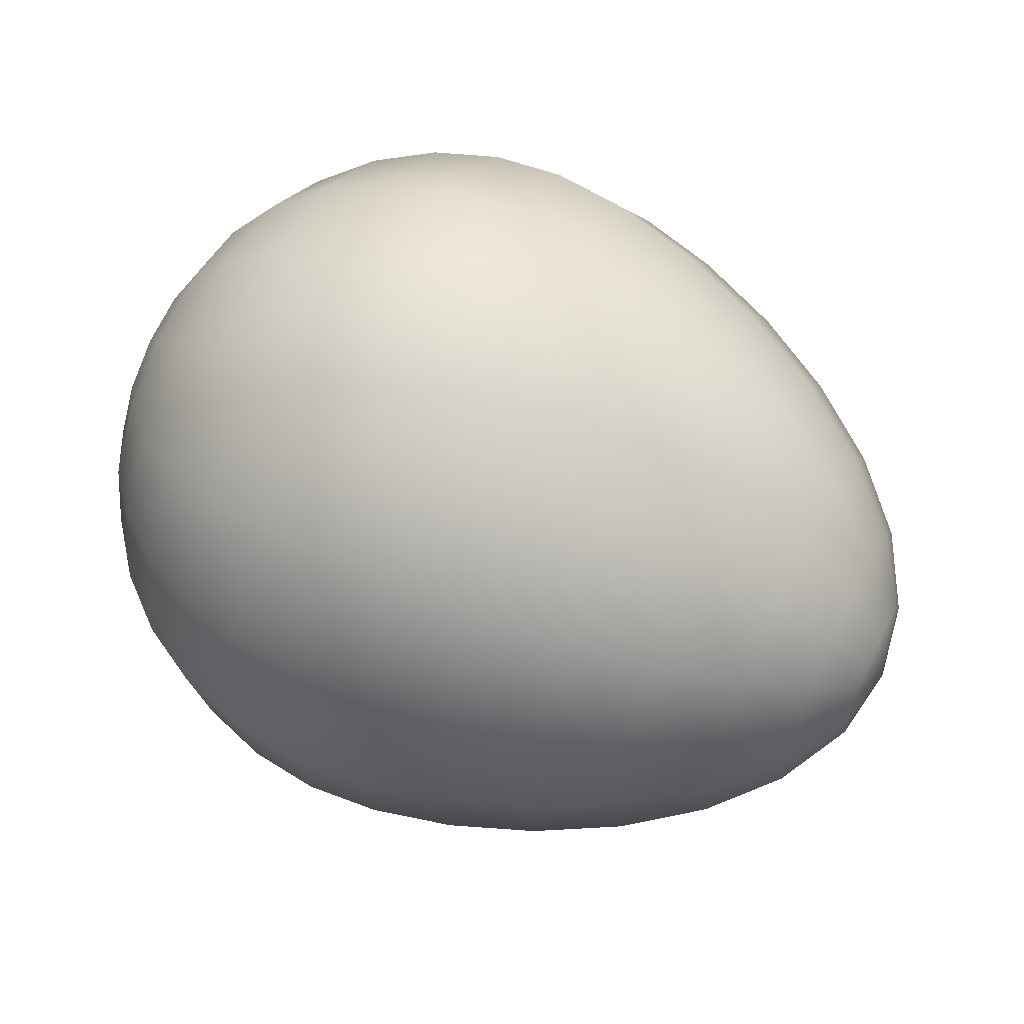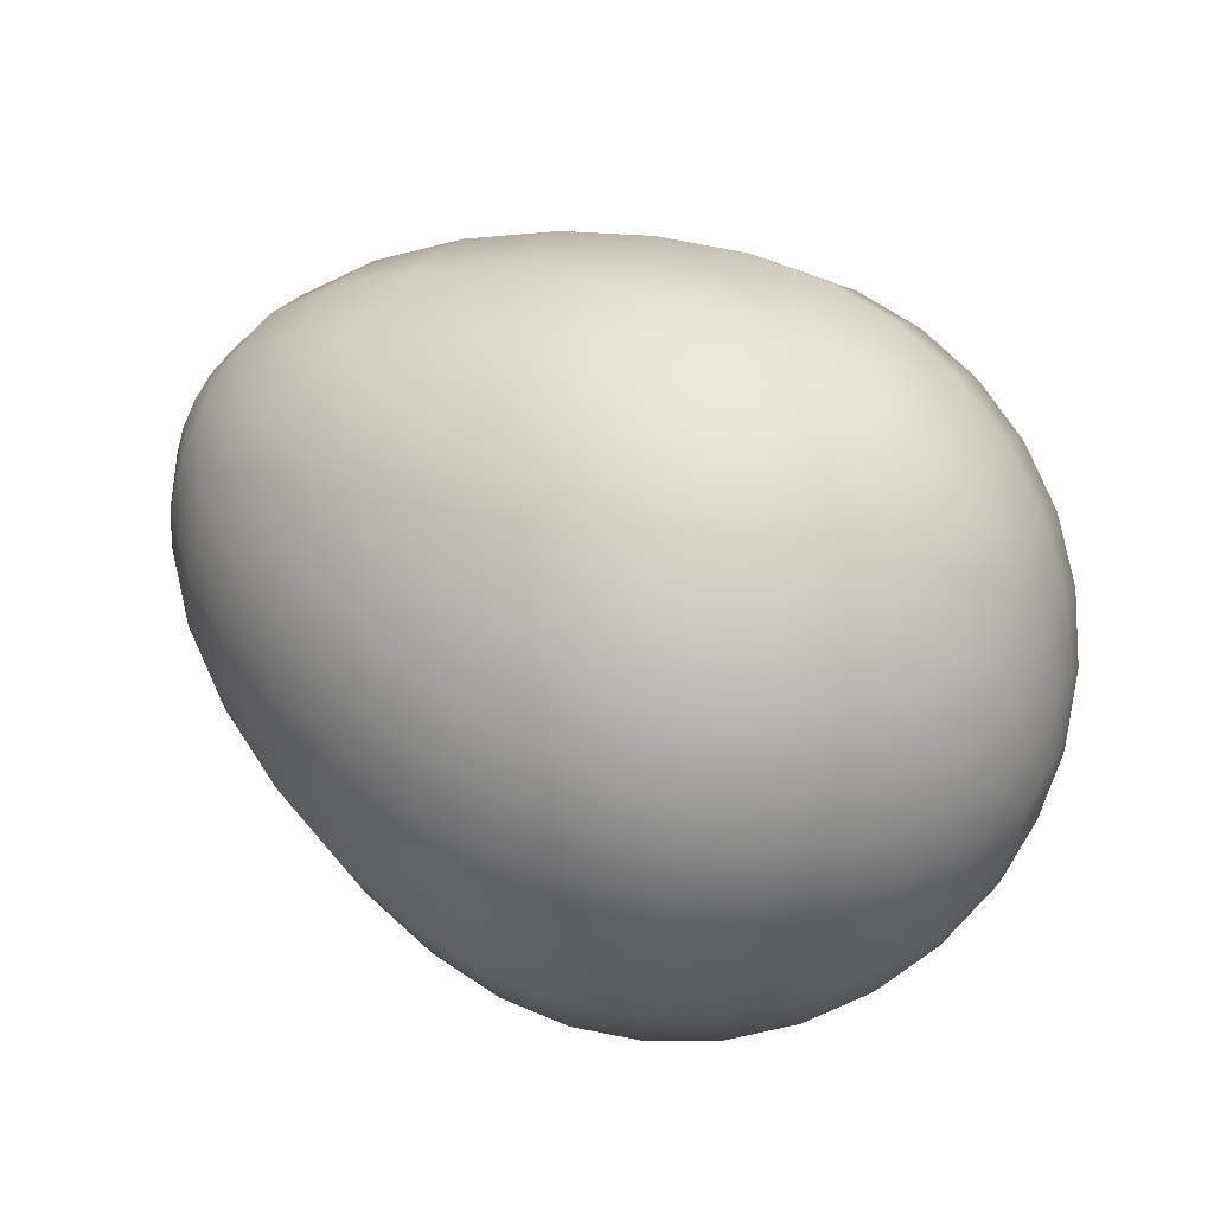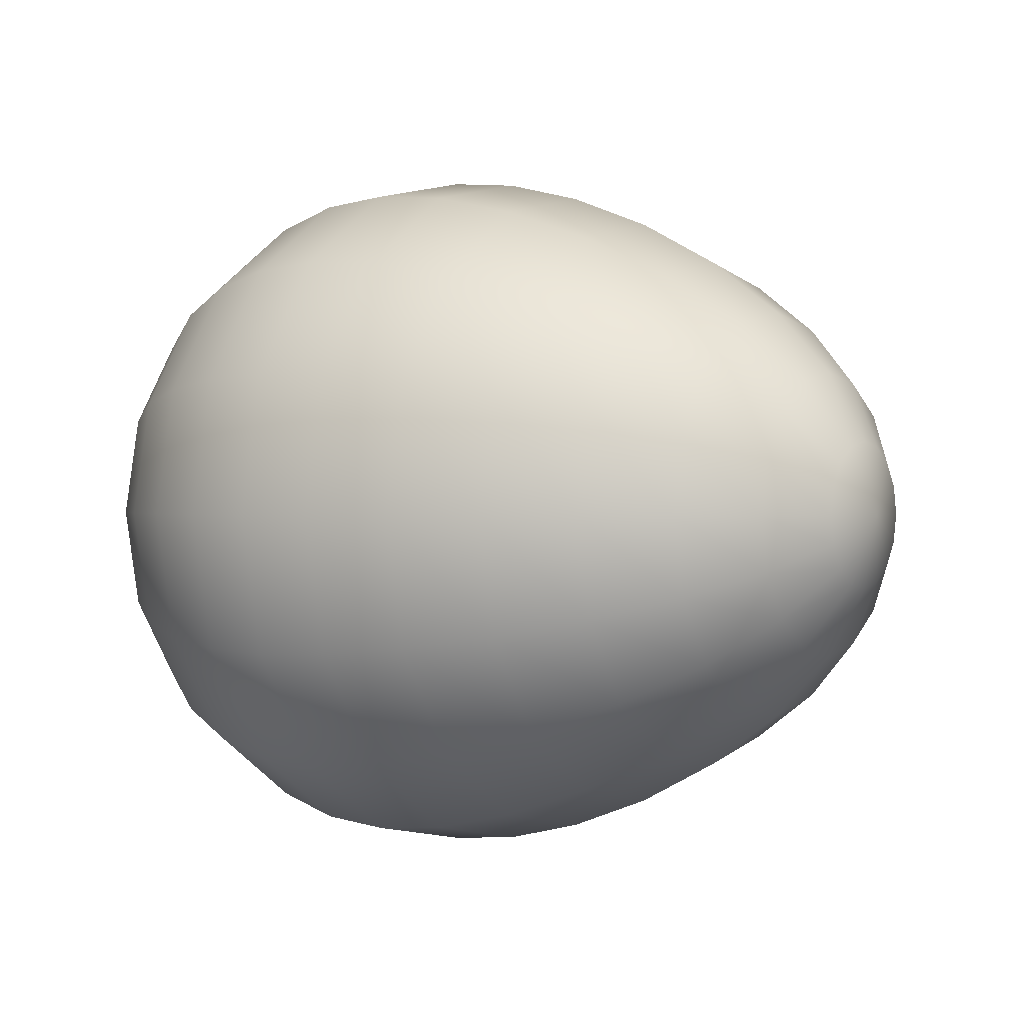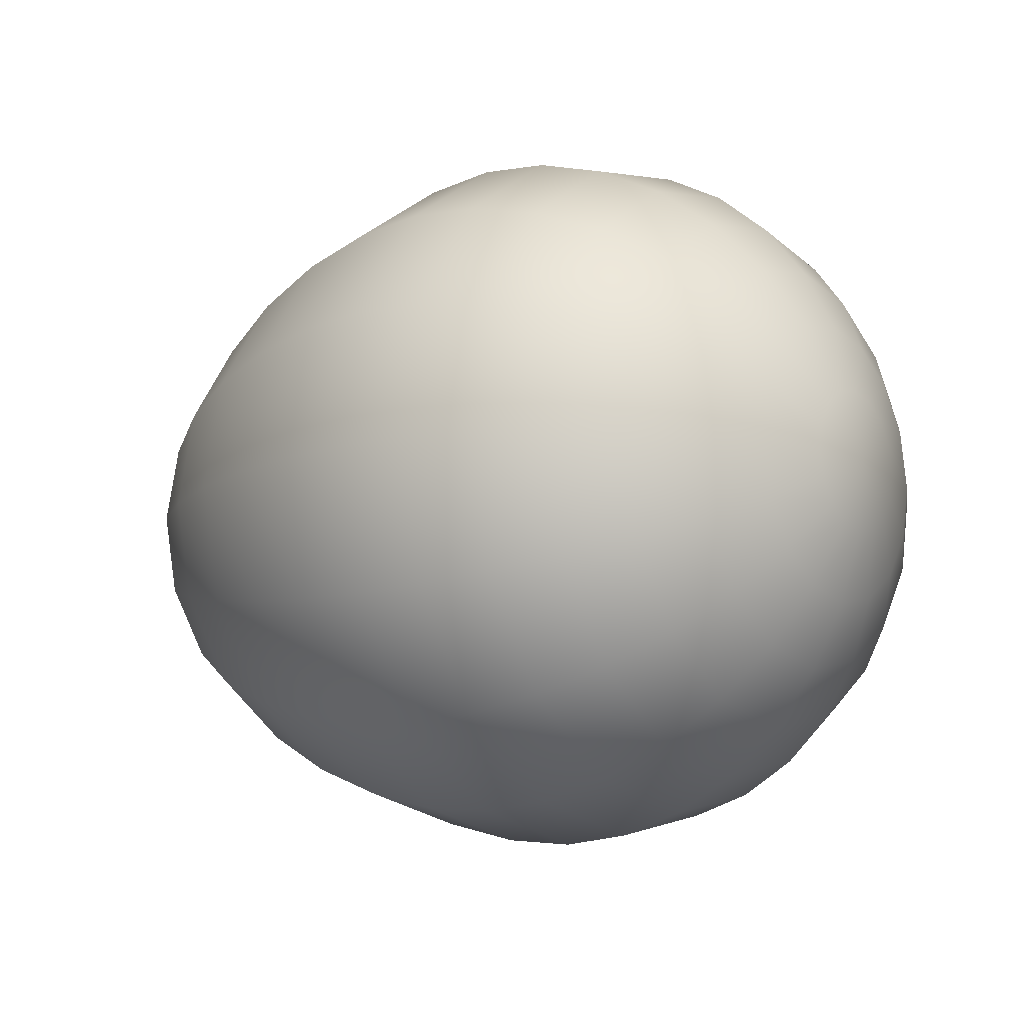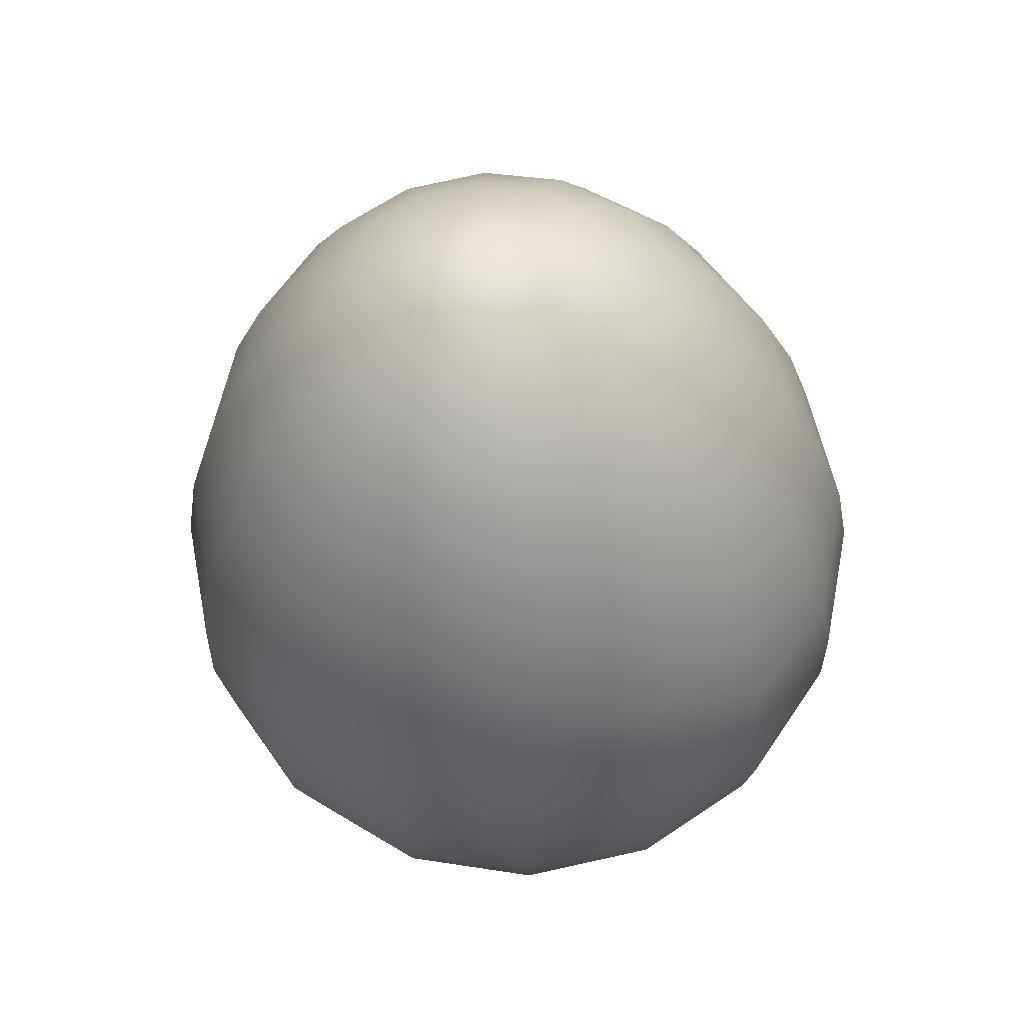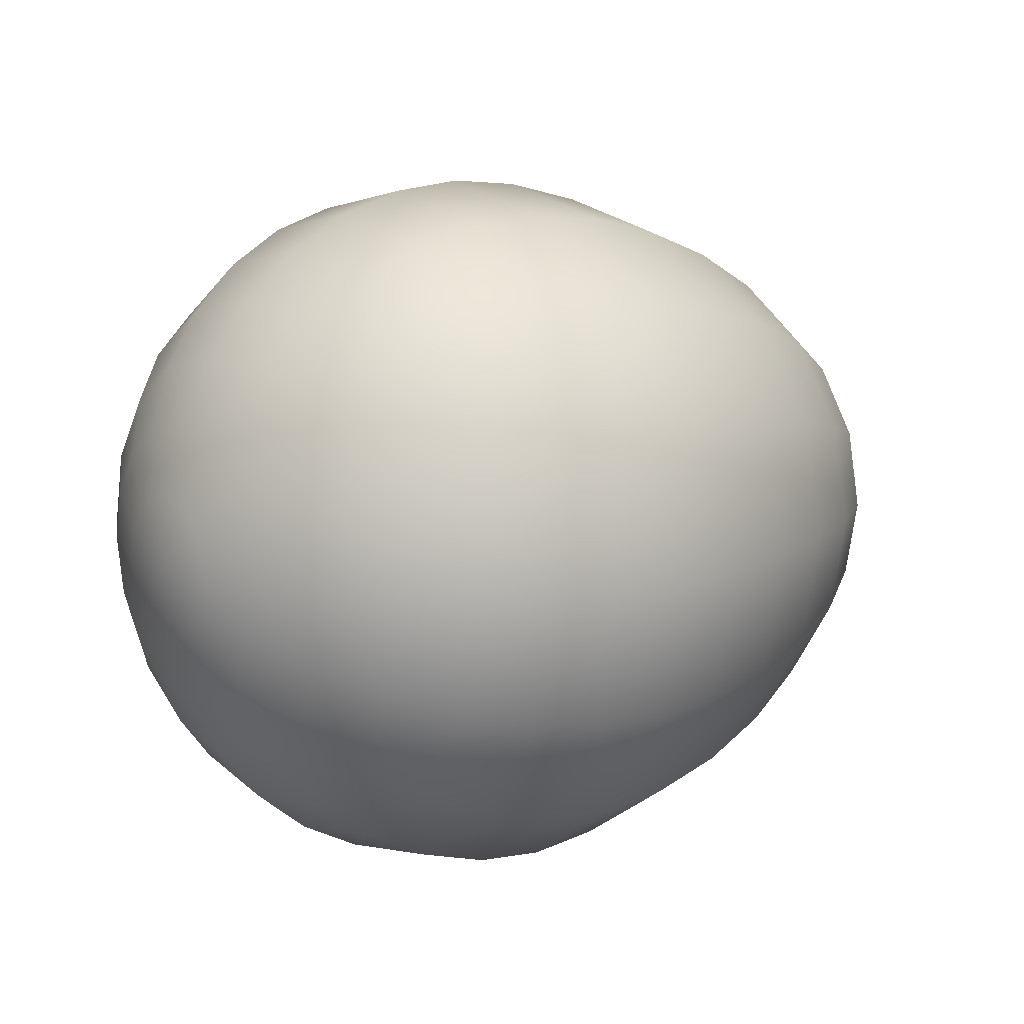
<metadata>
{"format":"obj","ext":"obj","renderer":"f3d","projection":"perspective","resolution":1024,"background":"white","views":[{"elev":60.2,"azim":-153.0,"up":"+Z"},{"elev":62.5,"azim":29.2,"up":"+Y"},{"elev":0.7,"azim":-145.7,"up":"+Y"},{"elev":-10.9,"azim":37.9,"up":"+Y"},{"elev":-32.6,"azim":-85.0,"up":"+Y"},{"elev":11.9,"azim":142.2,"up":"+Y"}]}
</metadata>
<code>
g default
v 1.111 0.1554 -0.05999
v 1.111 0.12 -0.1128
v 1.064 0.2308 -0.2236
v 1.064 0.3 -0.1199
v 1.111 0.0672 -0.1481
v 1.064 0.1271 -0.2928
v 1.111 0.00487 -0.1605
v 1.064 0.00487 -0.3171
v 1.111 -0.05746 -0.1481
v 1.064 -0.1174 -0.2928
v 1.111 -0.1103 -0.1128
v 1.064 -0.221 -0.2236
v 1.111 -0.1456 -0.05999
v 1.064 -0.2903 -0.1199
v 1.111 -0.158 0.00234
v 1.064 -0.3146 0.002337
v 1.111 -0.1456 0.06467
v 1.064 -0.2903 0.1246
v 1.111 -0.1103 0.1175
v 1.064 -0.221 0.2282
v 1.111 -0.05746 0.1528
v 1.064 -0.1174 0.2975
v 1.111 0.00487 0.1652
v 1.064 0.00487 0.3218
v 1.111 0.0672 0.1528
v 1.064 0.1271 0.2975
v 1.111 0.12 0.1175
v 1.064 0.2308 0.2282
v 1.111 0.1554 0.06467
v 1.064 0.3 0.1246
v 1.111 0.1678 0.00234
v 1.064 0.3243 0.002337
v 0.9868 0.3328 -0.3256
v 0.9868 0.4333 -0.1751
v 0.9868 0.1823 -0.4261
v 0.9868 0.00487 -0.4614
v 0.9868 -0.1726 -0.4261
v 0.9868 -0.323 -0.3256
v 0.9868 -0.4236 -0.1751
v 0.9868 -0.4589 0.002333
v 0.9868 -0.4236 0.1798
v 0.9868 -0.323 0.3302
v 0.9868 -0.1726 0.4308
v 0.9868 0.00487 0.4661
v 0.9868 0.1823 0.4308
v 0.9868 0.3328 0.3302
v 0.9868 0.4333 0.1798
v 0.9868 0.4686 0.002333
v 0.8831 0.4222 -0.415
v 0.8831 0.5501 -0.2235
v 0.8831 0.2307 -0.5429
v 0.8831 0.00487 -0.5878
v 0.8831 -0.221 -0.5429
v 0.8831 -0.4124 -0.415
v 0.8831 -0.5403 -0.2235
v 0.8831 -0.5853 0.002327
v 0.8831 -0.5403 0.2282
v 0.883 -0.4124 0.4196
v 0.883 -0.221 0.5475
v 0.883 0.00487 0.5924
v 0.883 0.2307 0.5475
v 0.883 0.4222 0.4196
v 0.8831 0.5501 0.2282
v 0.8831 0.595 0.002327
v 0.7568 0.4955 -0.4883
v 0.7568 0.6459 -0.2632
v 0.7568 0.2704 -0.6387
v 0.7568 0.00487 -0.6915
v 0.7568 -0.2606 -0.6387
v 0.7568 -0.4857 -0.4883
v 0.7568 -0.6361 -0.2632
v 0.7567 -0.6889 0.002319
v 0.7567 -0.6361 0.2678
v 0.7567 -0.4857 0.4929
v 0.7567 -0.2606 0.6433
v 0.7567 0.00487 0.6961
v 0.7567 0.2704 0.6433
v 0.7567 0.4955 0.4929
v 0.7567 0.6459 0.2678
v 0.7567 0.6987 0.00232
v 0.6127 0.5499 -0.5427
v 0.6127 0.717 -0.2927
v 0.6127 0.2998 -0.7098
v 0.6127 0.00487 -0.7685
v 0.6127 -0.2901 -0.7098
v 0.6127 -0.5402 -0.5427
v 0.6127 -0.7073 -0.2927
v 0.6127 -0.7659 0.002311
v 0.6127 -0.7073 0.2973
v 0.6127 -0.5402 0.5473
v 0.6126 -0.2901 0.7144
v 0.6126 0.00487 0.7731
v 0.6126 0.2998 0.7144
v 0.6127 0.5499 0.5473
v 0.6127 0.717 0.2973
v 0.6127 0.7757 0.002311
v 0.4565 0.5834 -0.5763
v 0.4564 0.7608 -0.3108
v 0.4565 0.318 -0.7536
v 0.4565 0.00487 -0.8159
v 0.4565 -0.3082 -0.7536
v 0.4565 -0.5737 -0.5763
v 0.4564 -0.751 -0.3108
v 0.4564 -0.8133 0.002301
v 0.4564 -0.751 0.3154
v 0.4564 -0.5737 0.5809
v 0.4564 -0.3082 0.7582
v 0.4564 0.00487 0.8205
v 0.4564 0.318 0.7582
v 0.4564 0.5834 0.5809
v 0.4564 0.7608 0.3154
v 0.4564 0.8231 0.002302
v 0.2941 0.5947 -0.5876
v 0.2941 0.7756 -0.3169
v 0.2941 0.3241 -0.7684
v 0.2941 0.00487 -0.8319
v 0.2941 -0.3144 -0.7684
v 0.2941 -0.585 -0.5876
v 0.2941 -0.7658 -0.3169
v 0.2941 -0.8293 0.002292
v 0.294 -0.7658 0.3215
v 0.294 -0.585 0.5922
v 0.294 -0.3144 0.773
v 0.294 0.00487 0.8365
v 0.294 0.3241 0.773
v 0.294 0.5947 0.5922
v 0.294 0.7756 0.3215
v 0.2941 0.8391 0.002292
v 0.1217 0.5835 -0.5764
v 0.1217 0.7609 -0.3109
v 0.1217 0.318 -0.7537
v 0.1217 0.00487 -0.816
v 0.1217 -0.3083 -0.7537
v 0.1217 -0.5738 -0.5764
v 0.1217 -0.7512 -0.3109
v 0.1217 -0.8135 0.002282
v 0.1216 -0.7512 0.3154
v 0.1216 -0.5738 0.5809
v 0.1216 -0.3083 0.7583
v 0.1216 0.00487 0.8206
v 0.1216 0.318 0.7583
v 0.1216 0.5835 0.5809
v 0.1216 0.7609 0.3154
v 0.1217 0.8232 0.002282
v -0.06815 0.5506 -0.5435
v -0.06816 0.7179 -0.2931
v -0.06814 0.3002 -0.7108
v -0.06813 0.00487 -0.7695
v -0.06814 -0.2905 -0.7108
v -0.06815 -0.5409 -0.5435
v -0.06816 -0.7082 -0.2931
v -0.06818 -0.7669 0.002271
v -0.0682 -0.7082 0.2976
v -0.06821 -0.5409 0.548
v -0.06822 -0.2905 0.7153
v -0.06822 0.00487 0.7741
v -0.06822 0.3002 0.7153
v -0.06821 0.5506 0.548
v -0.0682 0.7179 0.2976
v -0.06818 0.7767 0.002271
v -0.2651 0.4974 -0.4903
v -0.2651 0.6484 -0.2643
v -0.2651 0.2714 -0.6413
v -0.2651 0.00487 -0.6943
v -0.2651 -0.2617 -0.6413
v -0.2651 -0.4877 -0.4903
v -0.2651 -0.6387 -0.2643
v -0.2651 -0.6917 0.002259
v -0.2651 -0.6387 0.2688
v -0.2652 -0.4877 0.4948
v -0.2652 -0.2617 0.6458
v -0.2652 0.00487 0.6988
v -0.2652 0.2714 0.6458
v -0.2652 0.4974 0.4948
v -0.2651 0.6484 0.2688
v -0.2651 0.7014 0.002259
v -0.456 0.4257 -0.4186
v -0.456 0.5548 -0.2255
v -0.456 0.2326 -0.5476
v -0.456 0.00487 -0.5929
v -0.456 -0.2229 -0.5476
v -0.456 -0.416 -0.4186
v -0.456 -0.545 -0.2255
v -0.456 -0.5903 0.002248
v -0.456 -0.545 0.23
v -0.456 -0.416 0.4231
v -0.456 -0.2229 0.5521
v -0.456 0.00487 0.5974
v -0.456 0.2326 0.5521
v -0.456 0.4257 0.4231
v -0.456 0.5548 0.23
v -0.456 0.6001 0.002248
v -0.6264 0.3379 -0.3307
v -0.6264 0.4399 -0.178
v -0.6264 0.1851 -0.4328
v -0.6264 0.00487 -0.4687
v -0.6264 -0.1753 -0.4328
v -0.6264 -0.3281 -0.3307
v -0.6264 -0.4302 -0.178
v -0.6264 -0.466 0.002238
v -0.6264 -0.4302 0.1825
v -0.6264 -0.3281 0.3352
v -0.6264 -0.1753 0.4373
v -0.6264 0.00487 0.4732
v -0.6264 0.1851 0.4373
v -0.6264 0.3379 0.3352
v -0.6264 0.4399 0.1825
v -0.6264 0.4758 0.002238
v -0.7622 0.2363 -0.2292
v -0.7622 0.3073 -0.123
v -0.7622 0.1301 -0.3002
v -0.7622 0.00487 -0.3251
v -0.7622 -0.1204 -0.3002
v -0.7622 -0.2266 -0.2292
v -0.7622 -0.2975 -0.123
v -0.7622 -0.3225 0.00223
v -0.7622 -0.2975 0.1275
v -0.7622 -0.2266 0.2337
v -0.7622 -0.1204 0.3046
v -0.7622 0.00487 0.3296
v -0.7622 0.1301 0.3046
v -0.7622 0.2363 0.2337
v -0.7622 0.3073 0.1275
v -0.7622 0.3322 0.00223
v -0.8508 0.1239 -0.1168
v -0.8508 0.1604 -0.06222
v -0.8508 0.06931 -0.1533
v -0.8508 0.00487 -0.1662
v -0.8508 -0.05957 -0.1533
v -0.8508 -0.1142 -0.1168
v -0.8508 -0.1507 -0.06222
v -0.8508 -0.1635 0.002225
v -0.8508 -0.1507 0.06667
v -0.8508 -0.1142 0.1213
v -0.8508 -0.05957 0.1578
v -0.8508 0.00487 0.1706
v -0.8508 0.06931 0.1578
v -0.8508 0.1239 0.1213
v -0.8508 0.1604 0.06667
v -0.8508 0.1733 0.002225
v 1.127 0.004858 0.002335
v -0.8818 0.004869 0.002223
g FoodMediumRUpperArm
f 1 2 3 4
f 2 5 6 3
f 5 7 8 6
f 7 9 10 8
f 9 11 12 10
f 11 13 14 12
f 13 15 16 14
f 15 17 18 16
f 17 19 20 18
f 19 21 22 20
f 21 23 24 22
f 23 25 26 24
f 25 27 28 26
f 27 29 30 28
f 29 31 32 30
f 31 1 4 32
f 4 3 33 34
f 3 6 35 33
f 6 8 36 35
f 8 10 37 36
f 10 12 38 37
f 12 14 39 38
f 14 16 40 39
f 16 18 41 40
f 18 20 42 41
f 20 22 43 42
f 22 24 44 43
f 24 26 45 44
f 26 28 46 45
f 28 30 47 46
f 30 32 48 47
f 32 4 34 48
f 34 33 49 50
f 33 35 51 49
f 35 36 52 51
f 36 37 53 52
f 37 38 54 53
f 38 39 55 54
f 39 40 56 55
f 40 41 57 56
f 41 42 58 57
f 42 43 59 58
f 43 44 60 59
f 44 45 61 60
f 45 46 62 61
f 46 47 63 62
f 47 48 64 63
f 48 34 50 64
f 50 49 65 66
f 49 51 67 65
f 51 52 68 67
f 52 53 69 68
f 53 54 70 69
f 54 55 71 70
f 55 56 72 71
f 56 57 73 72
f 57 58 74 73
f 58 59 75 74
f 59 60 76 75
f 60 61 77 76
f 61 62 78 77
f 62 63 79 78
f 63 64 80 79
f 64 50 66 80
f 66 65 81 82
f 65 67 83 81
f 67 68 84 83
f 68 69 85 84
f 69 70 86 85
f 70 71 87 86
f 71 72 88 87
f 72 73 89 88
f 73 74 90 89
f 74 75 91 90
f 75 76 92 91
f 76 77 93 92
f 77 78 94 93
f 78 79 95 94
f 79 80 96 95
f 80 66 82 96
f 82 81 97 98
f 81 83 99 97
f 83 84 100 99
f 84 85 101 100
f 85 86 102 101
f 86 87 103 102
f 87 88 104 103
f 88 89 105 104
f 89 90 106 105
f 90 91 107 106
f 91 92 108 107
f 92 93 109 108
f 93 94 110 109
f 94 95 111 110
f 95 96 112 111
f 96 82 98 112
f 98 97 113 114
f 97 99 115 113
f 99 100 116 115
f 100 101 117 116
f 101 102 118 117
f 102 103 119 118
f 103 104 120 119
f 104 105 121 120
f 105 106 122 121
f 106 107 123 122
f 107 108 124 123
f 108 109 125 124
f 109 110 126 125
f 110 111 127 126
f 111 112 128 127
f 112 98 114 128
f 114 113 129 130
f 113 115 131 129
f 115 116 132 131
f 116 117 133 132
f 117 118 134 133
f 118 119 135 134
f 119 120 136 135
f 120 121 137 136
f 121 122 138 137
f 122 123 139 138
f 123 124 140 139
f 124 125 141 140
f 125 126 142 141
f 126 127 143 142
f 127 128 144 143
f 128 114 130 144
f 130 129 145 146
f 129 131 147 145
f 131 132 148 147
f 132 133 149 148
f 133 134 150 149
f 134 135 151 150
f 135 136 152 151
f 136 137 153 152
f 137 138 154 153
f 138 139 155 154
f 139 140 156 155
f 140 141 157 156
f 141 142 158 157
f 142 143 159 158
f 143 144 160 159
f 144 130 146 160
f 146 145 161 162
f 145 147 163 161
f 147 148 164 163
f 148 149 165 164
f 149 150 166 165
f 150 151 167 166
f 151 152 168 167
f 152 153 169 168
f 153 154 170 169
f 154 155 171 170
f 155 156 172 171
f 156 157 173 172
f 157 158 174 173
f 158 159 175 174
f 159 160 176 175
f 160 146 162 176
f 162 161 177 178
f 161 163 179 177
f 163 164 180 179
f 164 165 181 180
f 165 166 182 181
f 166 167 183 182
f 167 168 184 183
f 168 169 185 184
f 169 170 186 185
f 170 171 187 186
f 171 172 188 187
f 172 173 189 188
f 173 174 190 189
f 174 175 191 190
f 175 176 192 191
f 176 162 178 192
f 178 177 193 194
f 177 179 195 193
f 179 180 196 195
f 180 181 197 196
f 181 182 198 197
f 182 183 199 198
f 183 184 200 199
f 184 185 201 200
f 185 186 202 201
f 186 187 203 202
f 187 188 204 203
f 188 189 205 204
f 189 190 206 205
f 190 191 207 206
f 191 192 208 207
f 192 178 194 208
f 194 193 209 210
f 193 195 211 209
f 195 196 212 211
f 196 197 213 212
f 197 198 214 213
f 198 199 215 214
f 199 200 216 215
f 200 201 217 216
f 201 202 218 217
f 202 203 219 218
f 203 204 220 219
f 204 205 221 220
f 205 206 222 221
f 206 207 223 222
f 207 208 224 223
f 208 194 210 224
f 210 209 225 226
f 209 211 227 225
f 211 212 228 227
f 212 213 229 228
f 213 214 230 229
f 214 215 231 230
f 215 216 232 231
f 216 217 233 232
f 217 218 234 233
f 218 219 235 234
f 219 220 236 235
f 220 221 237 236
f 221 222 238 237
f 222 223 239 238
f 223 224 240 239
f 224 210 226 240
f 2 1 241
f 5 2 241
f 7 5 241
f 9 7 241
f 11 9 241
f 13 11 241
f 15 13 241
f 17 15 241
f 19 17 241
f 21 19 241
f 23 21 241
f 25 23 241
f 27 25 241
f 29 27 241
f 31 29 241
f 1 31 241
f 226 225 242
f 225 227 242
f 227 228 242
f 228 229 242
f 229 230 242
f 230 231 242
f 231 232 242
f 232 233 242
f 233 234 242
f 234 235 242
f 235 236 242
f 236 237 242
f 237 238 242
f 238 239 242
f 239 240 242
f 240 226 242

</code>
